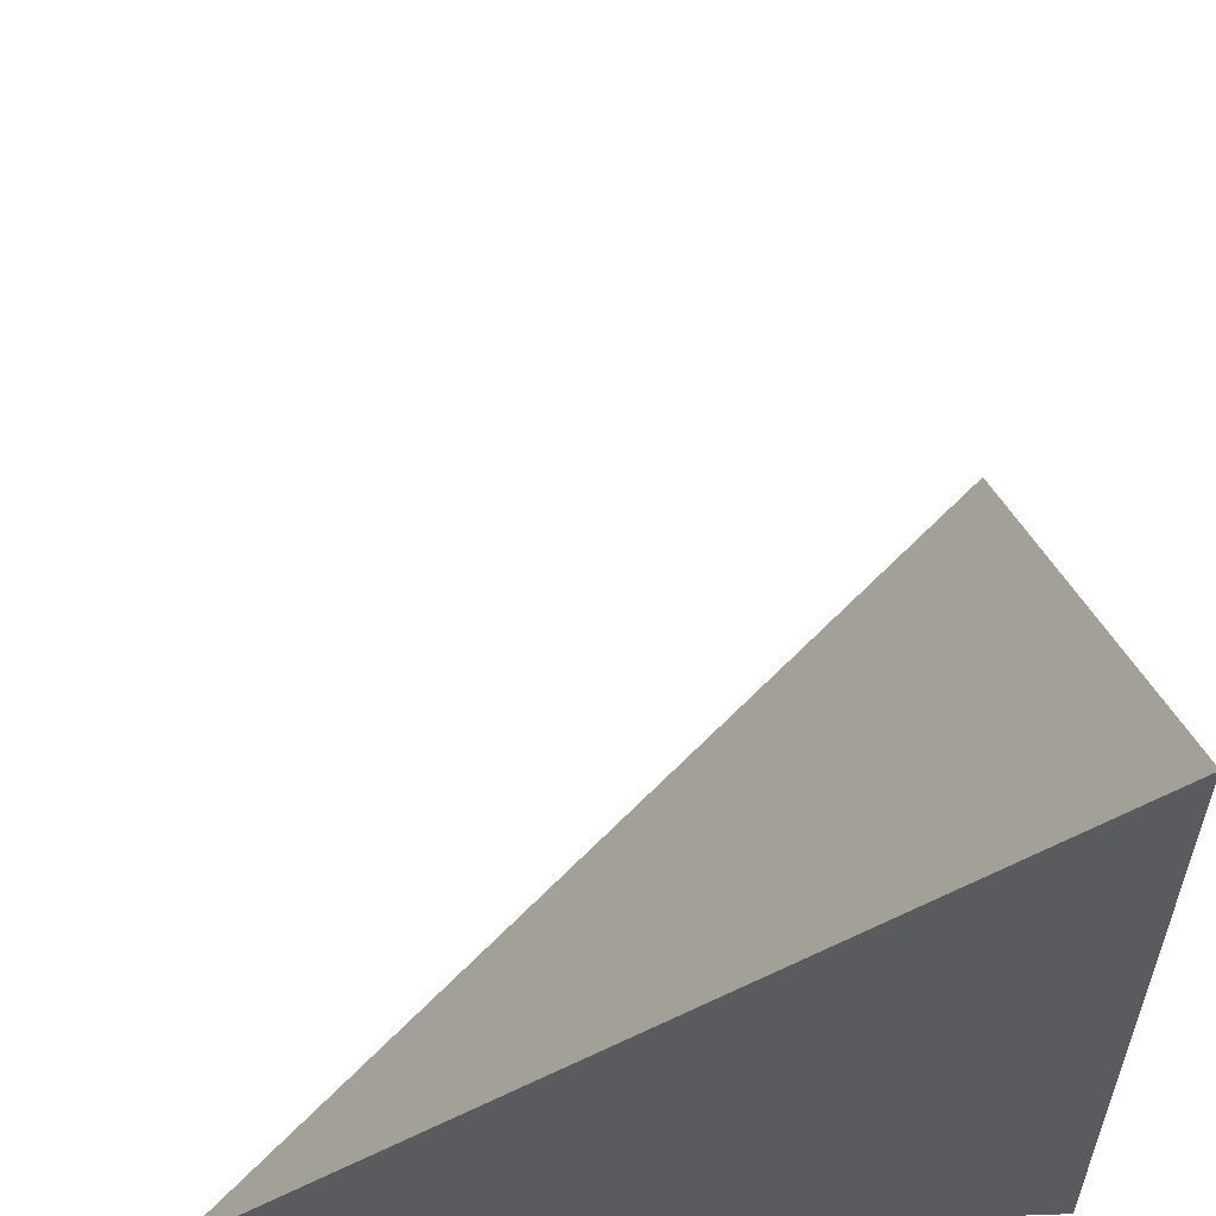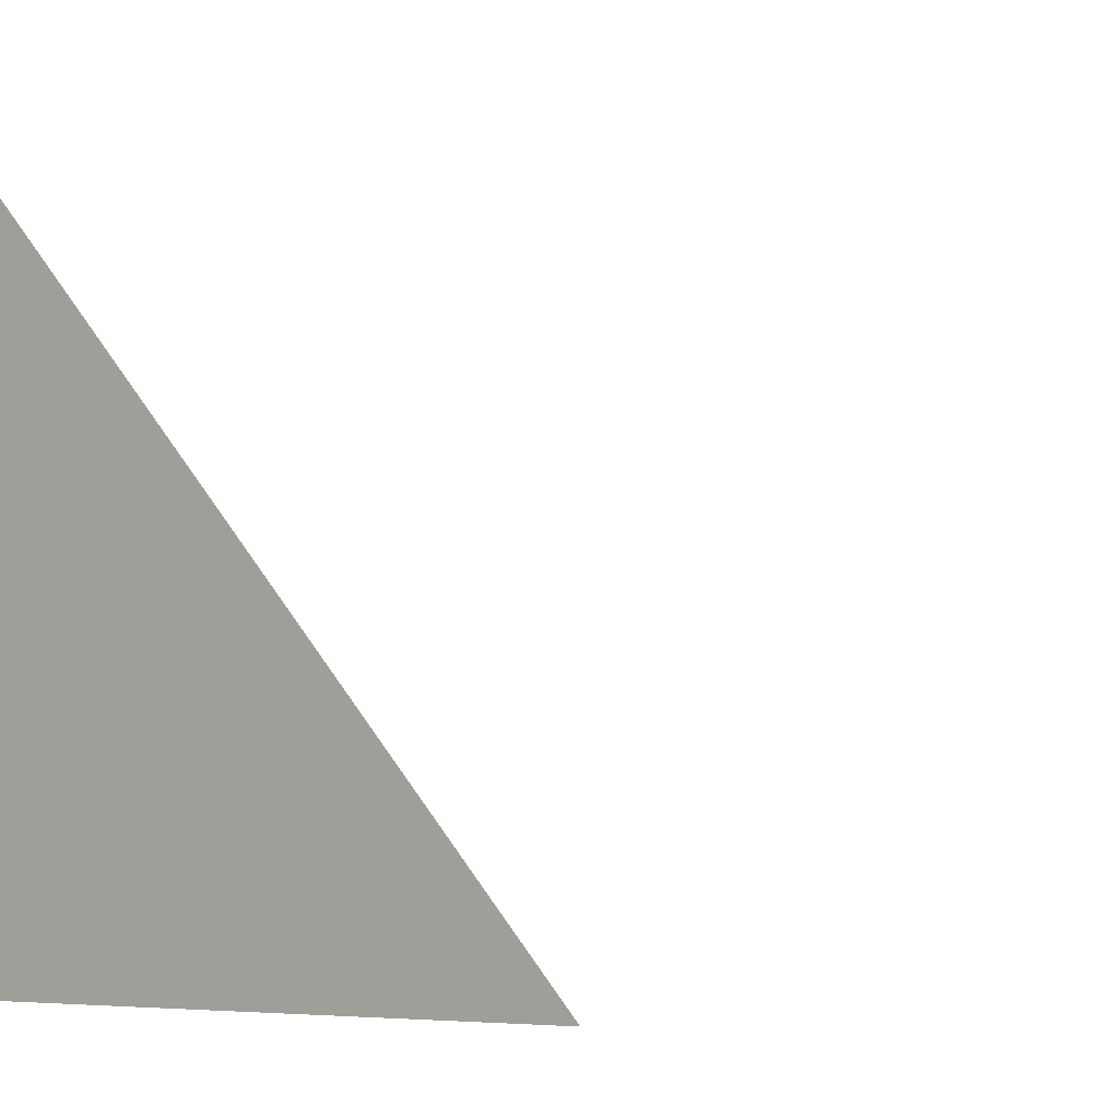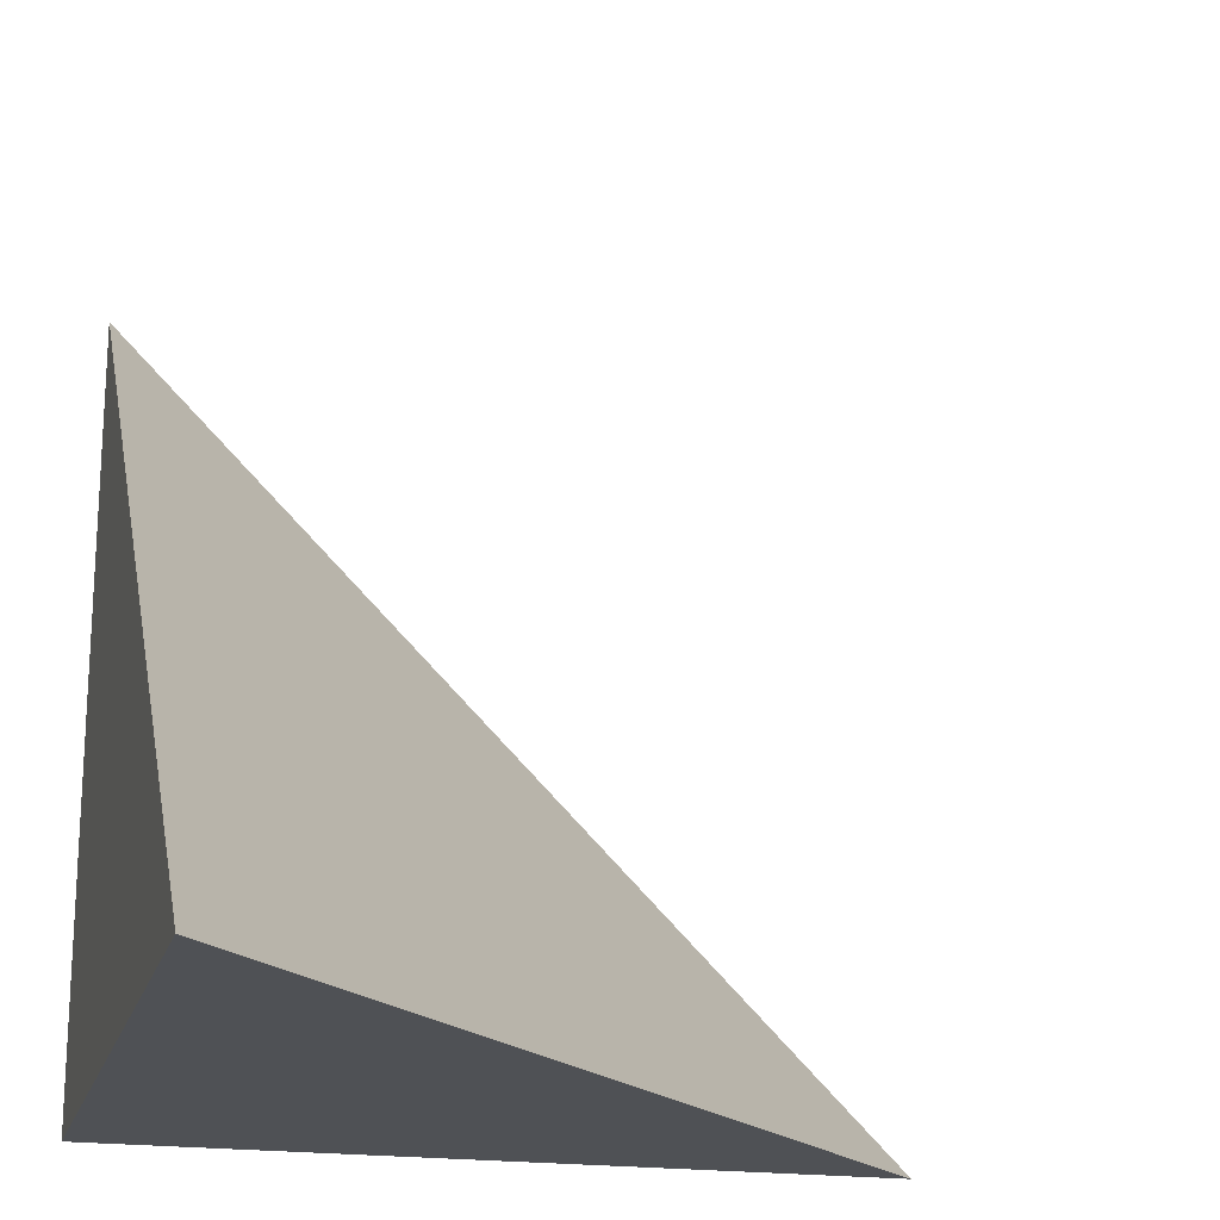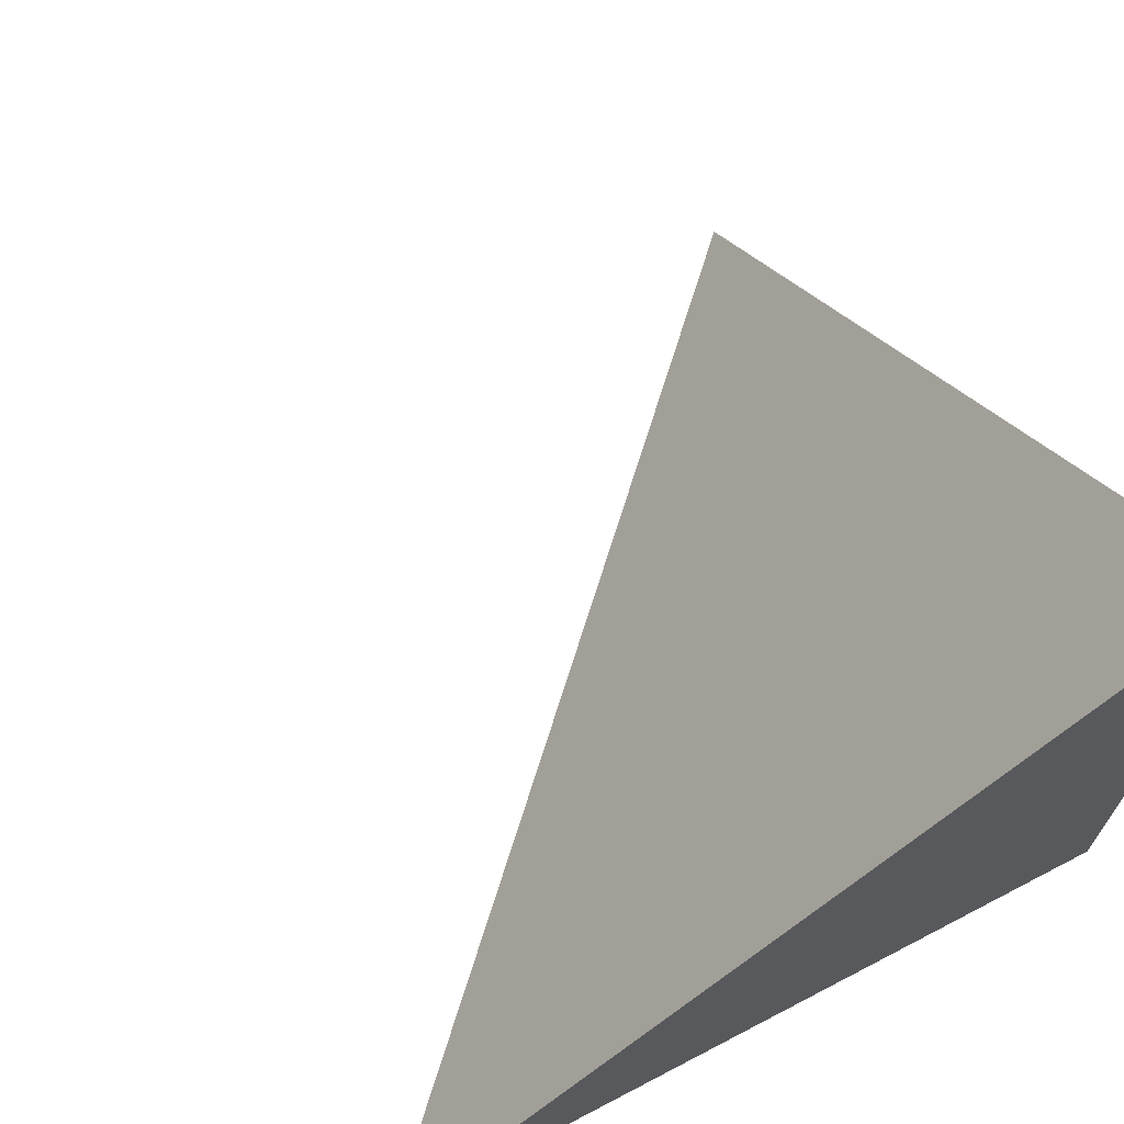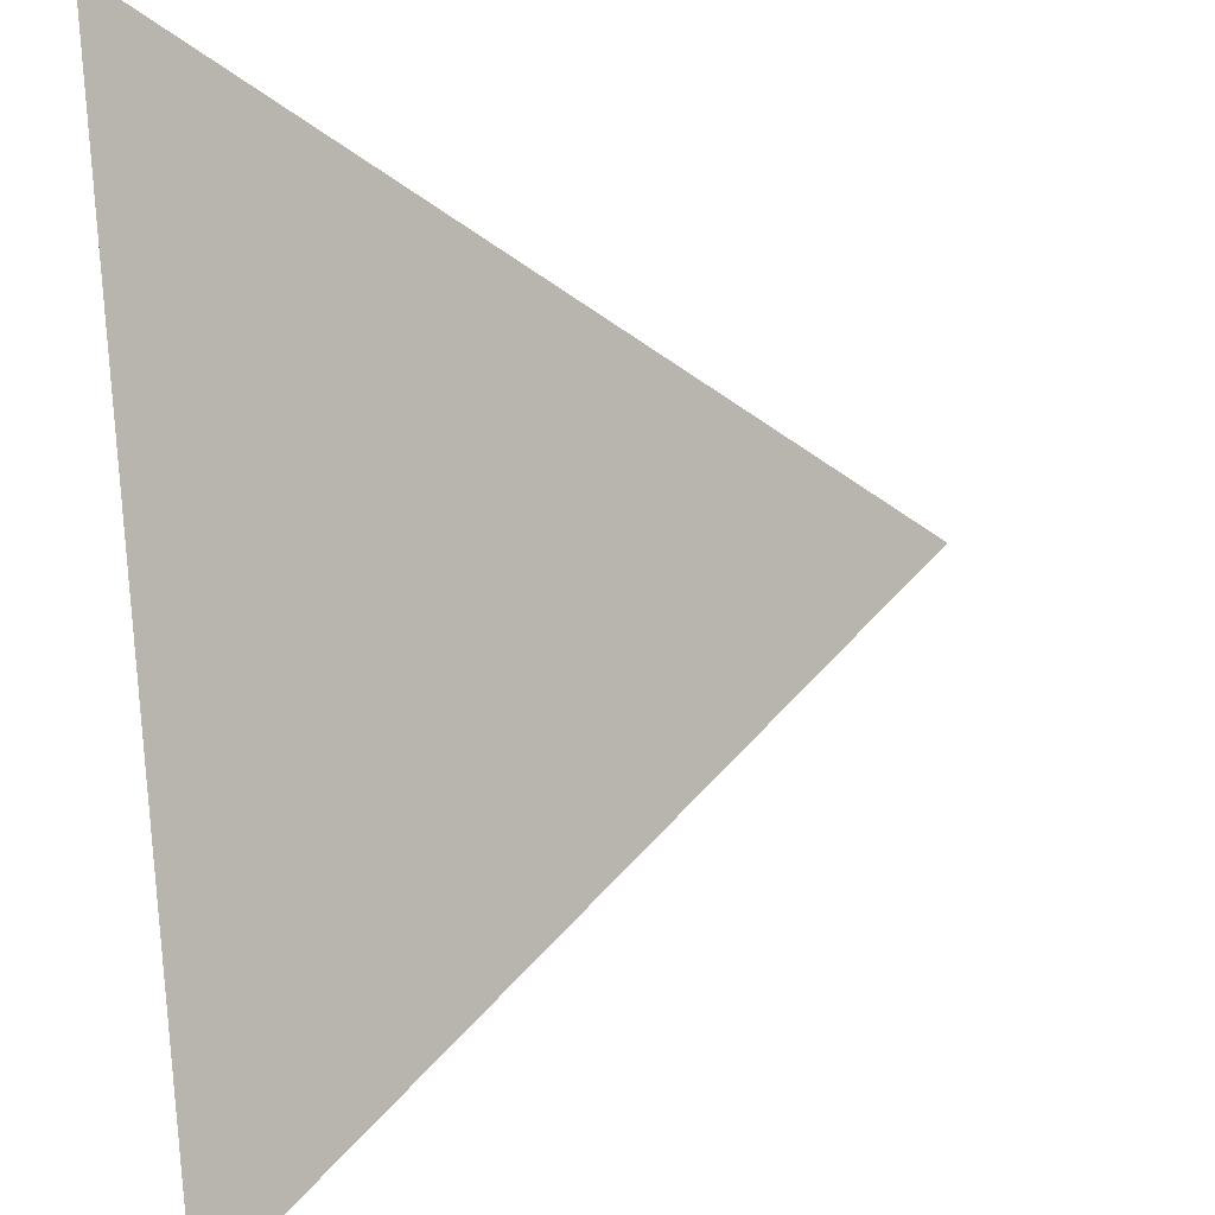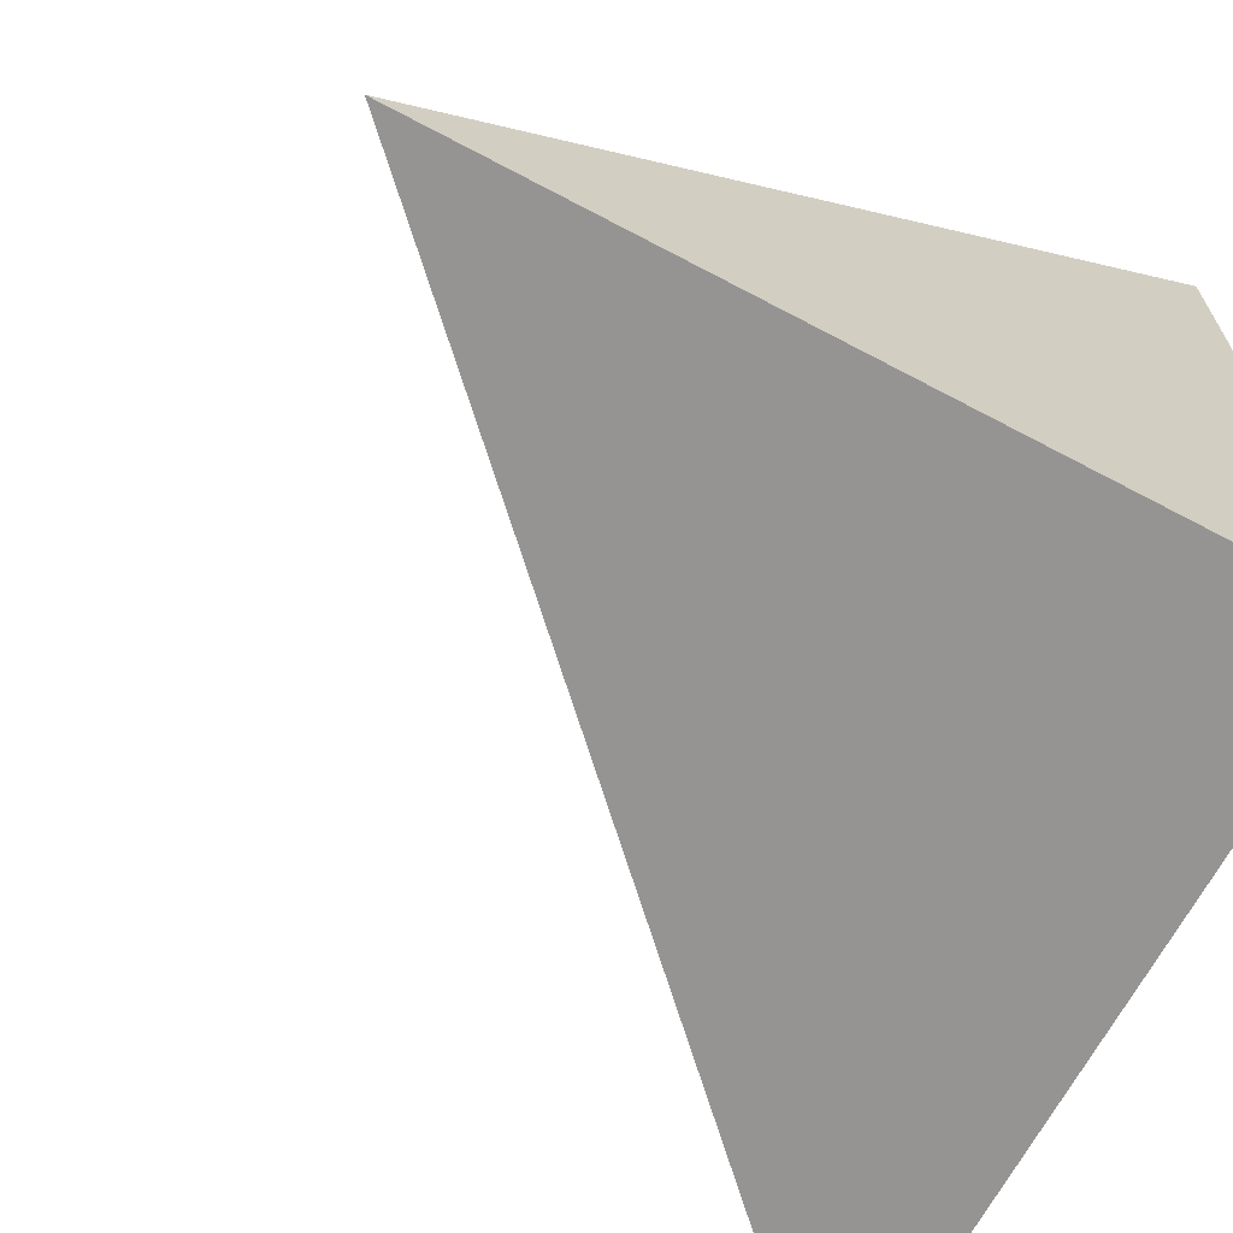
<metadata>
{"format":"obj","ext":"obj","renderer":"f3d","projection":"perspective","resolution":1024,"background":"white","views":[{"elev":57.5,"azim":-92.1,"up":"+Z"},{"elev":-6.5,"azim":-46.5,"up":"+Y"},{"elev":-19.6,"azim":75.4,"up":"+Z"},{"elev":69.7,"azim":-117.6,"up":"+Z"},{"elev":48.6,"azim":83.6,"up":"+Z"},{"elev":-67.1,"azim":152.0,"up":"+Y"}]}
</metadata>
<code>
g tetrahedron
v 1 1 1
v 2 1 1
v 1 2 1
v 1 1 2
f 1 3 2
f 1 4 3
f 1 2 4
f 2 3 4

</code>
